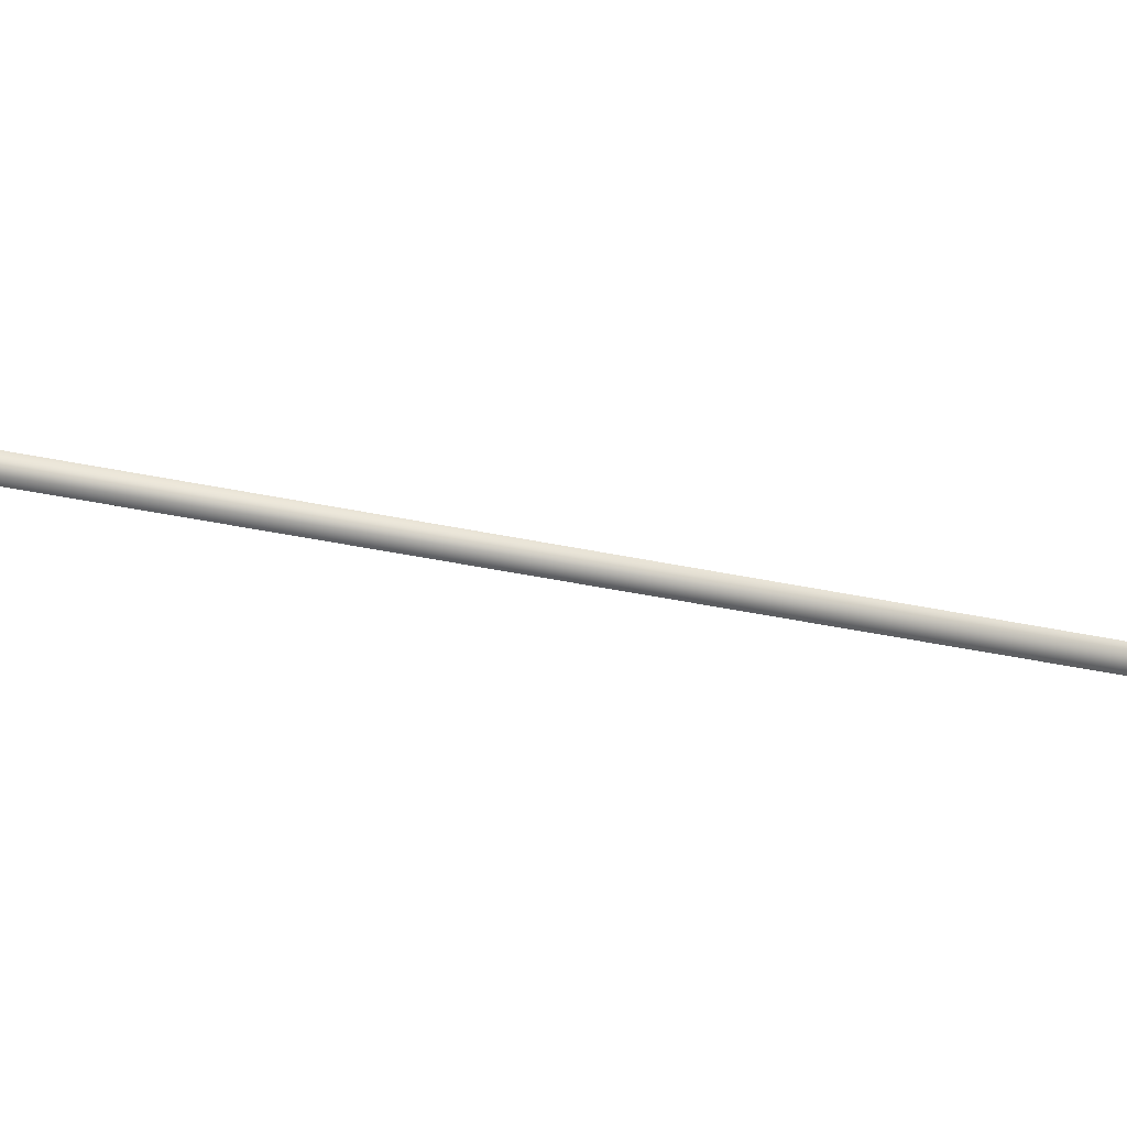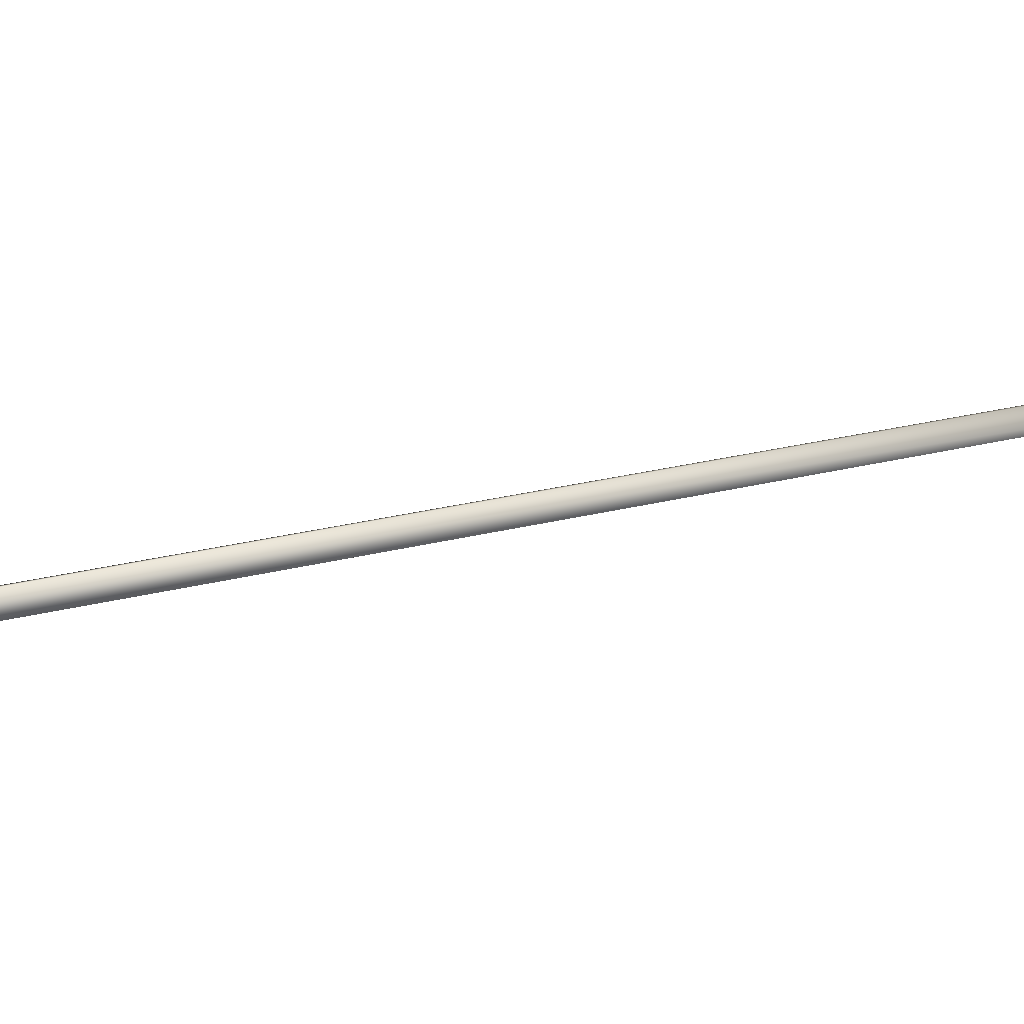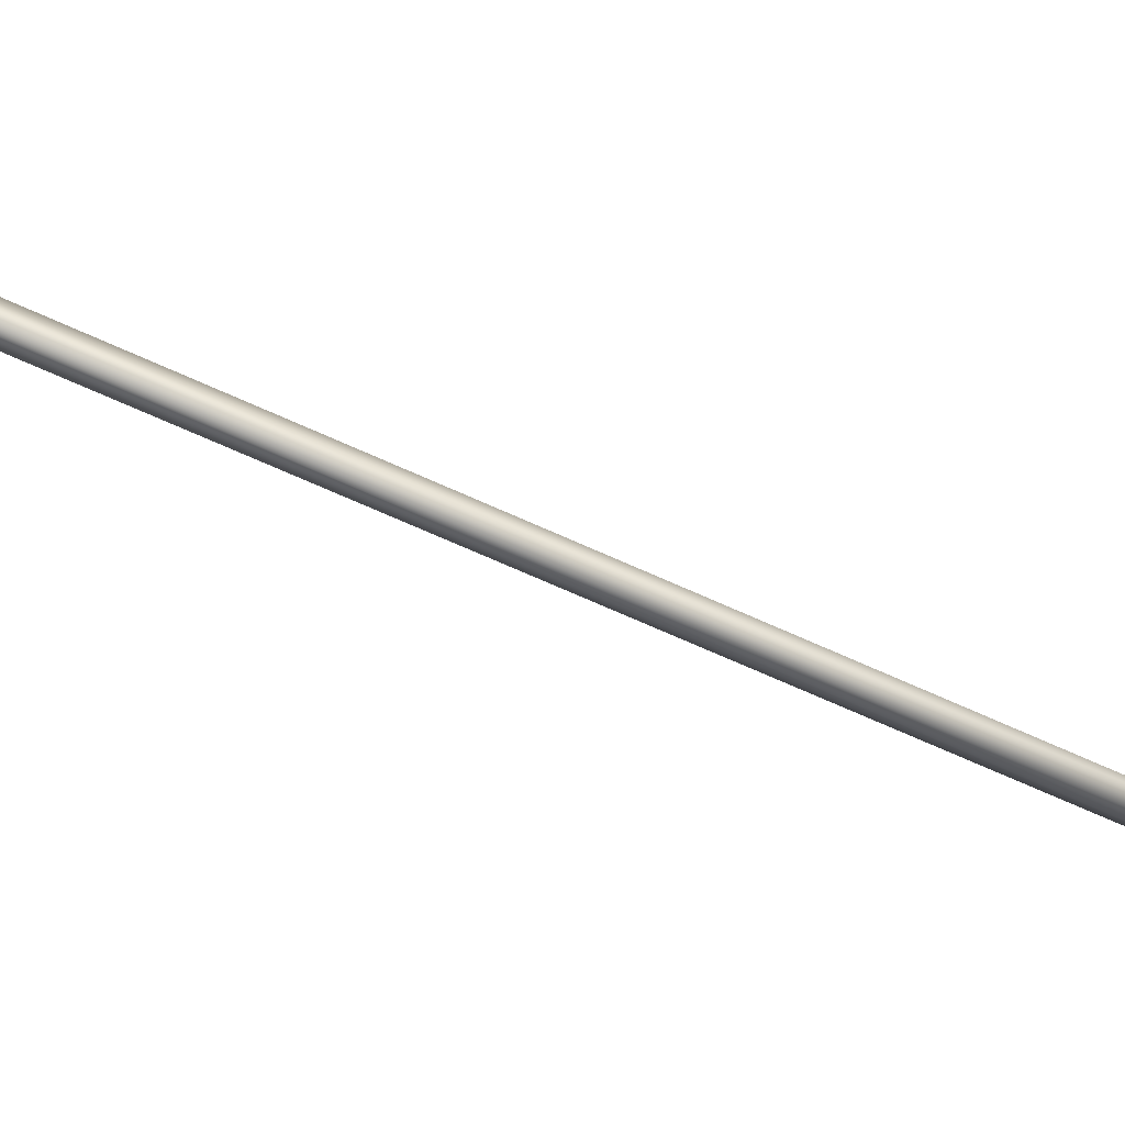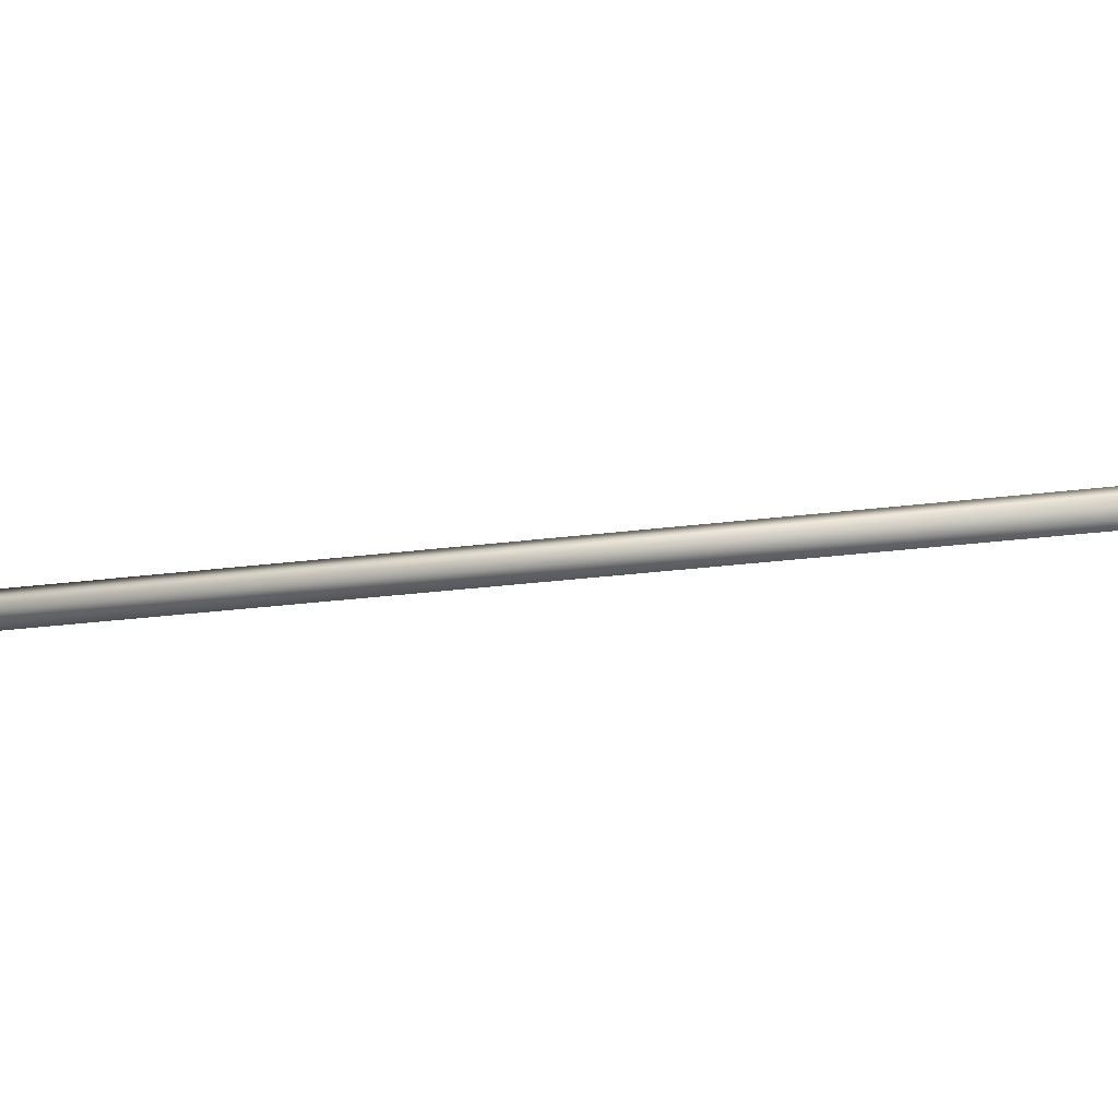
<metadata>
{"format":"obj","ext":"obj","renderer":"f3d","projection":"perspective","resolution":1024,"background":"white","views":[{"elev":1.9,"azim":-85.5,"up":"+Y"},{"elev":-1.8,"azim":79.1,"up":"+Y"},{"elev":-33.1,"azim":-99.0,"up":"+Y"},{"elev":18.9,"azim":120.1,"up":"+Y"}]}
</metadata>
<code>
g
v  -7049 4653 -3.084e+04
v  -6640 4653 -3.097e+04
v  2666 -911.2 -45.11
v  2258 -911.2 77.83
v  -7028 5079 -3.077e+04
v  2279 -484.6 148.2
v  2687 -484.6 25.27
v  -6619 5079 -3.09e+04
g Mesh_1312.rip
f 1 2 3
f 1 3 4
f 5 6 7
f 5 7 8
f 1 4 6
f 1 6 5
f 2 8 7
f 2 7 3
f 1 5 8
f 1 8 2
f 4 3 7
f 4 7 6
g

</code>
